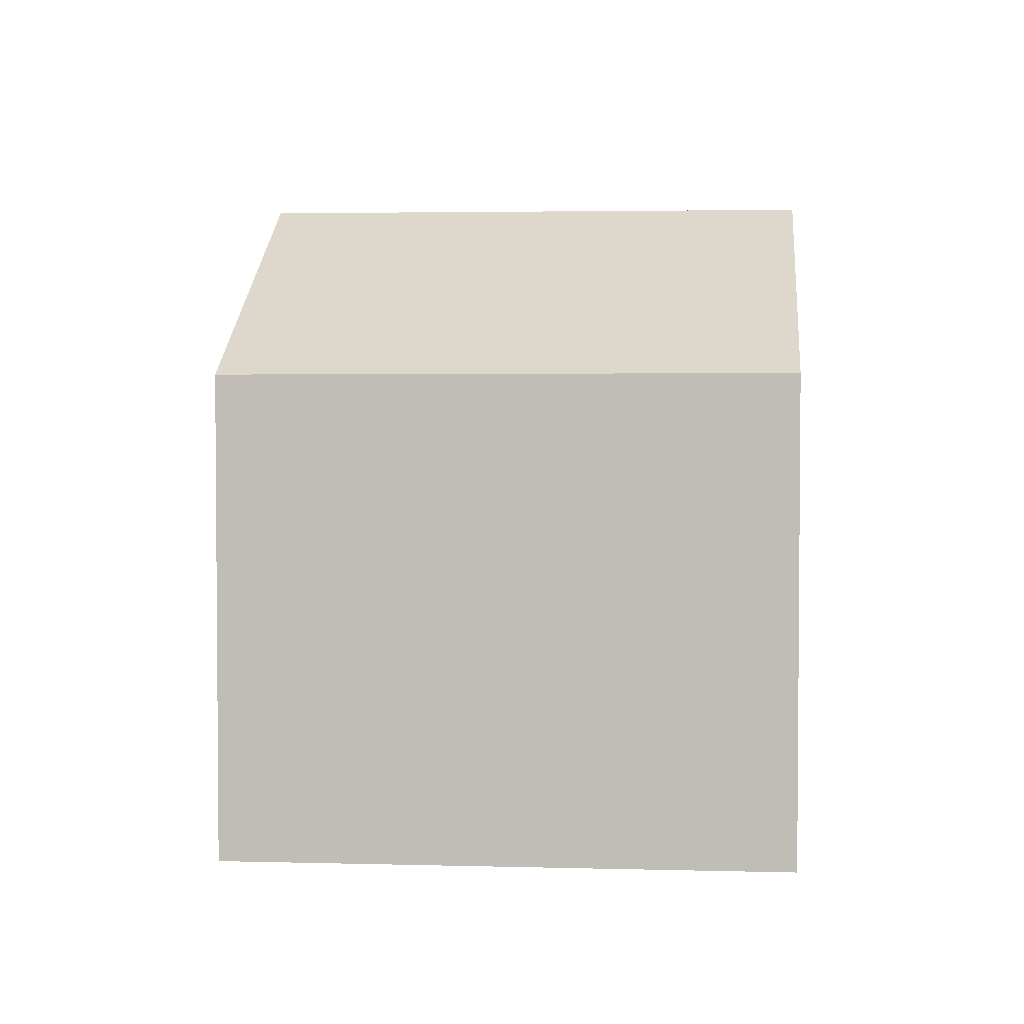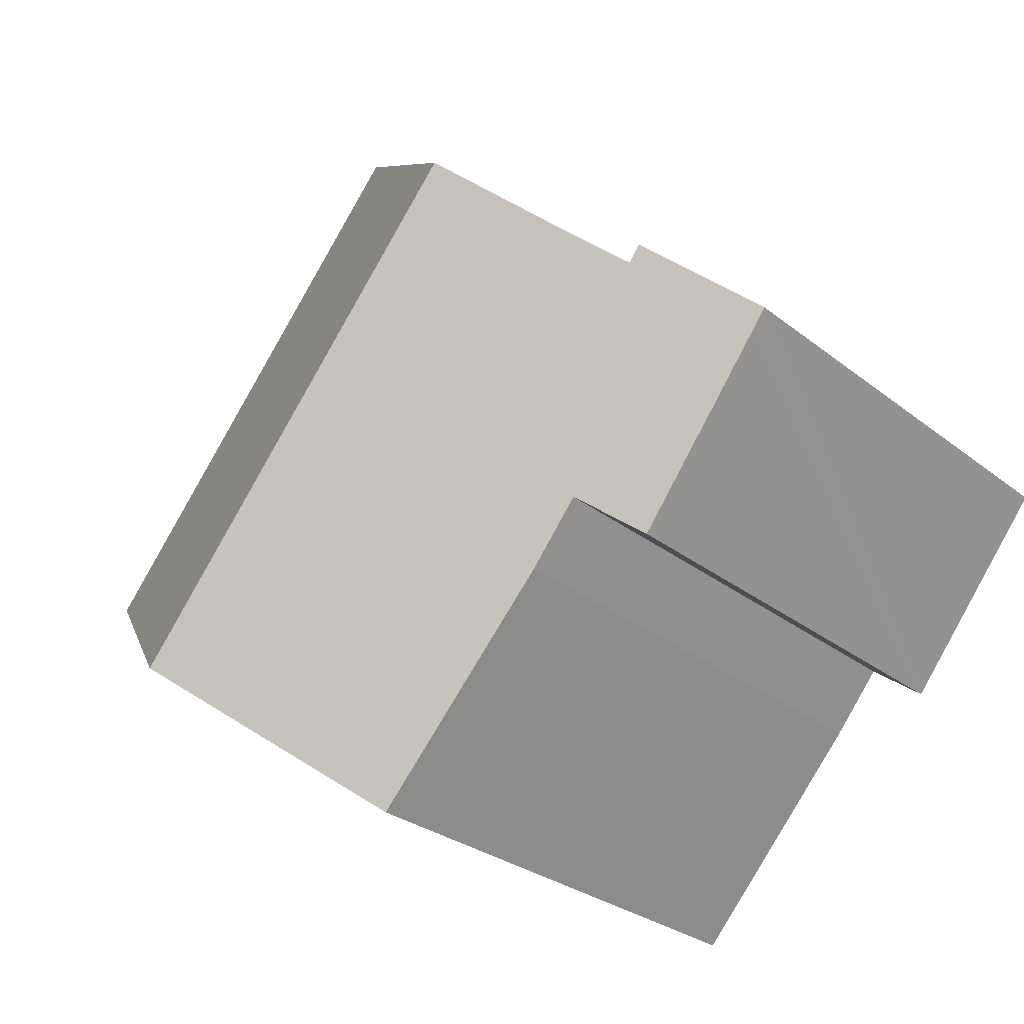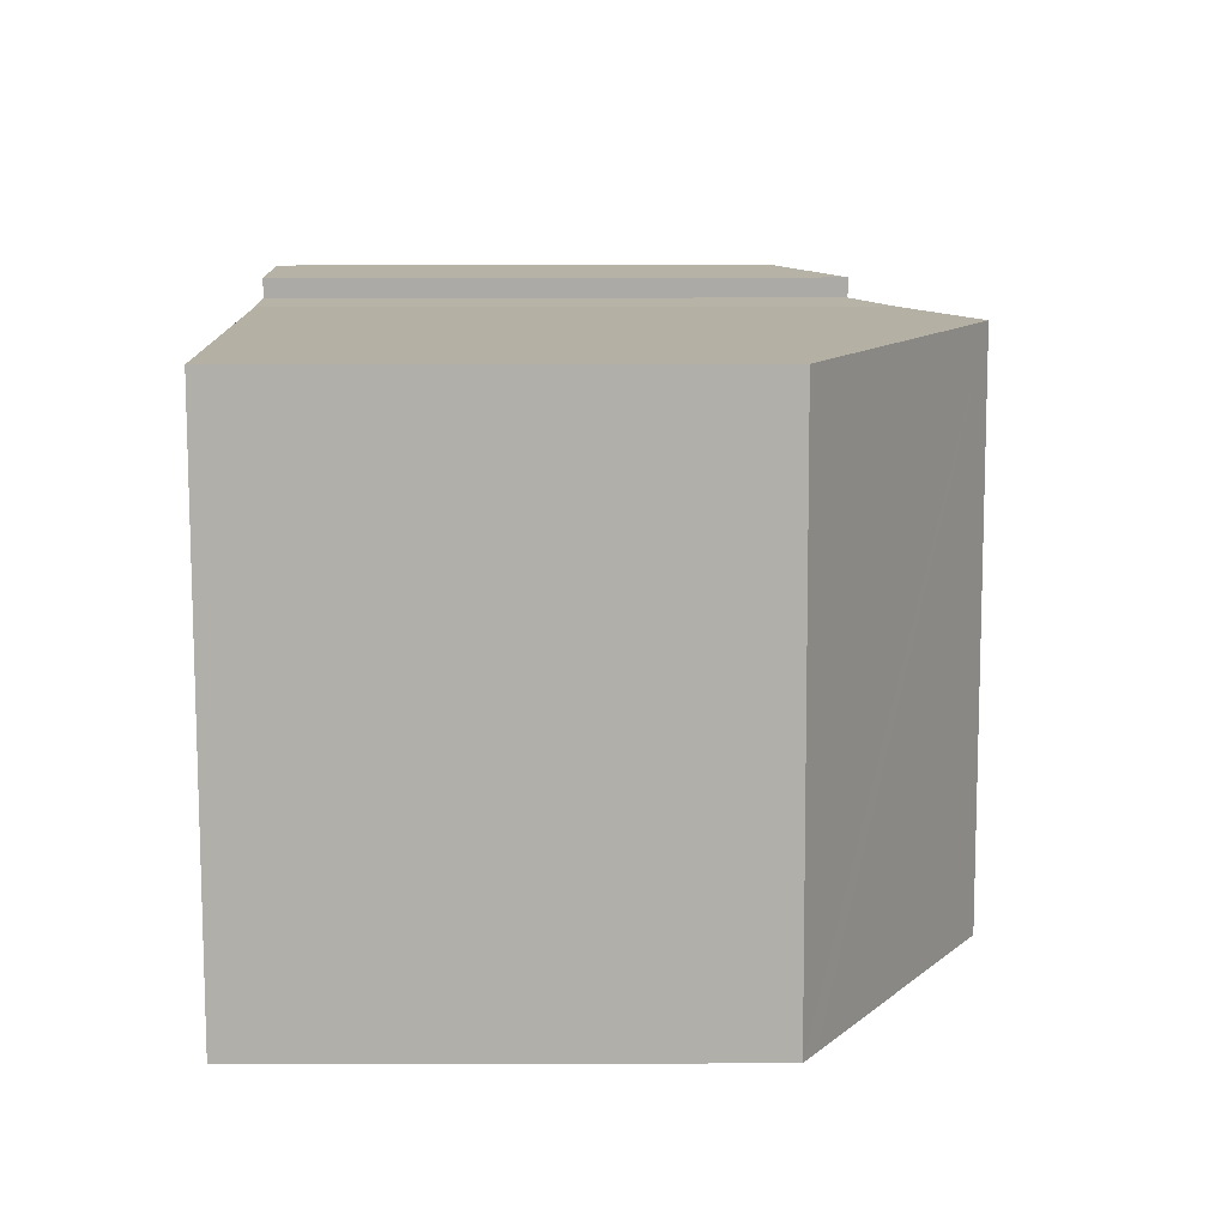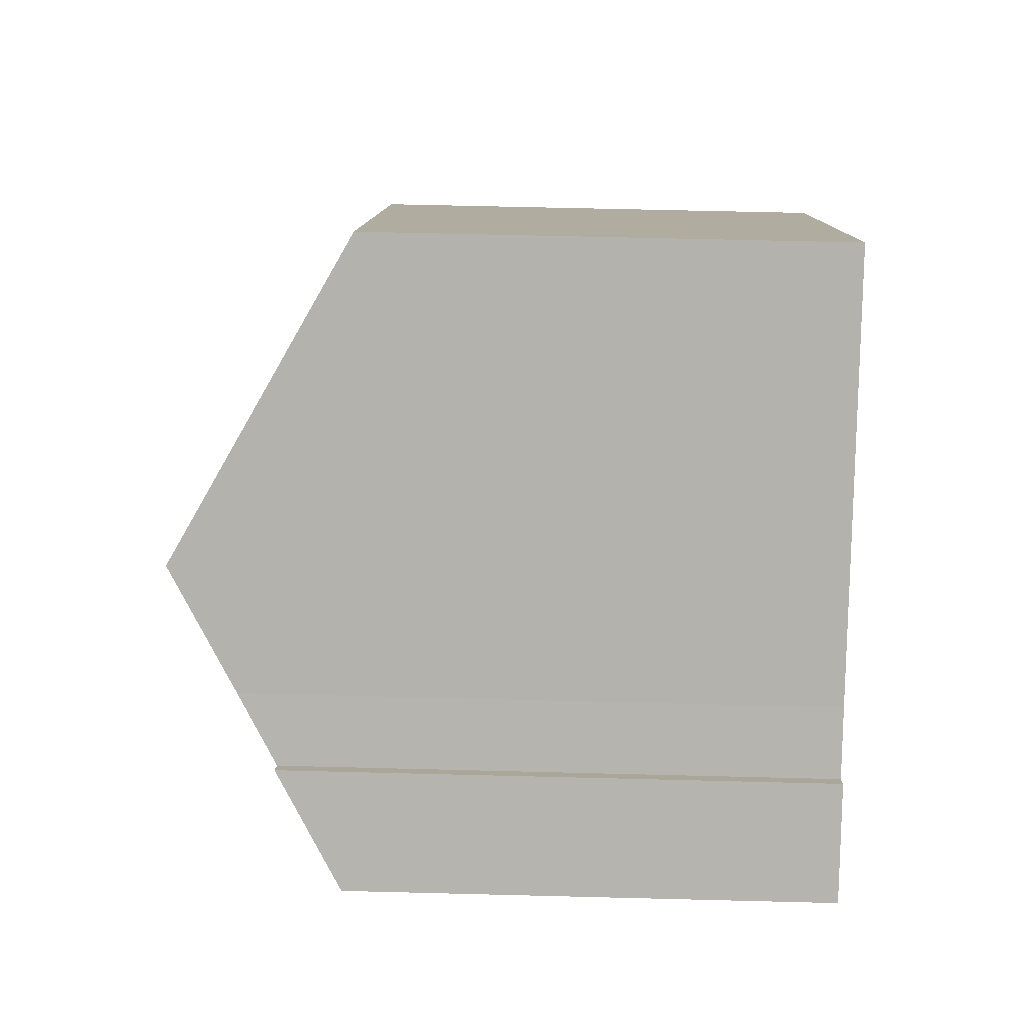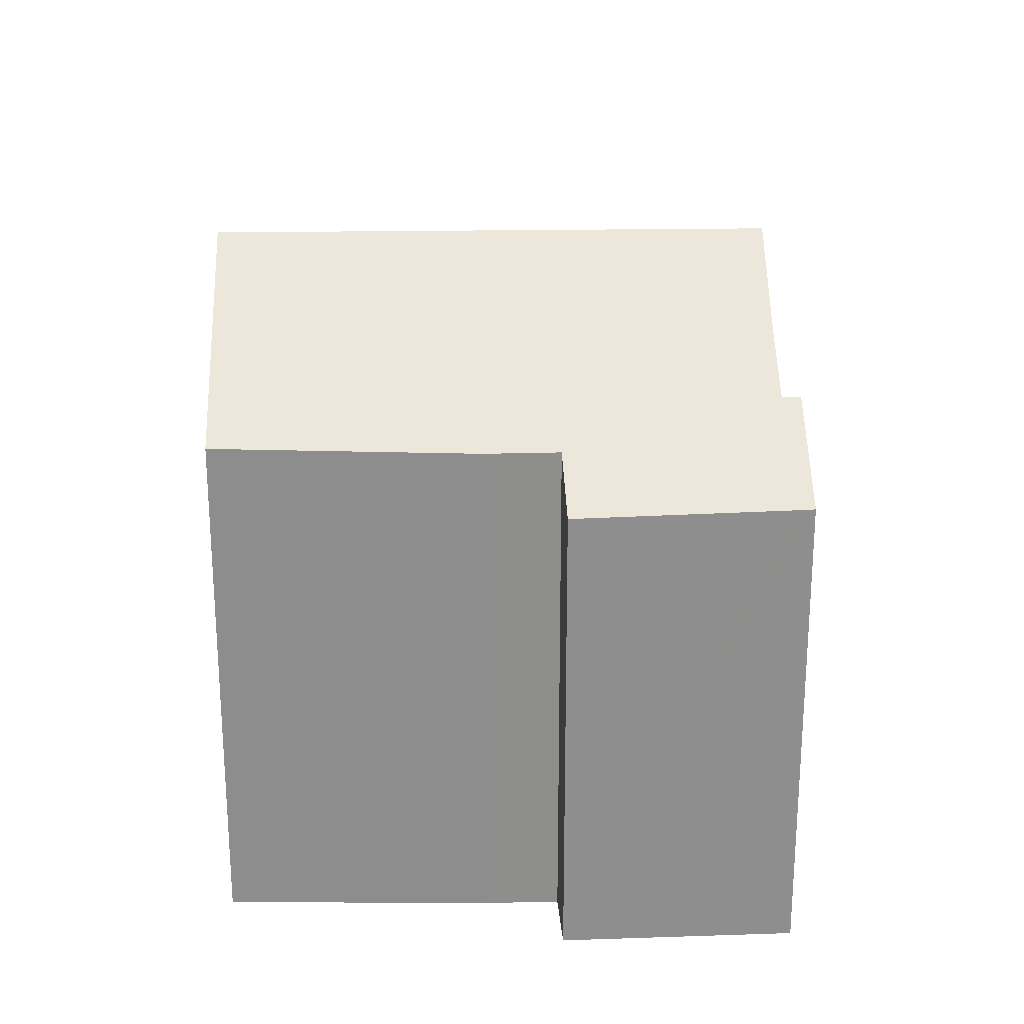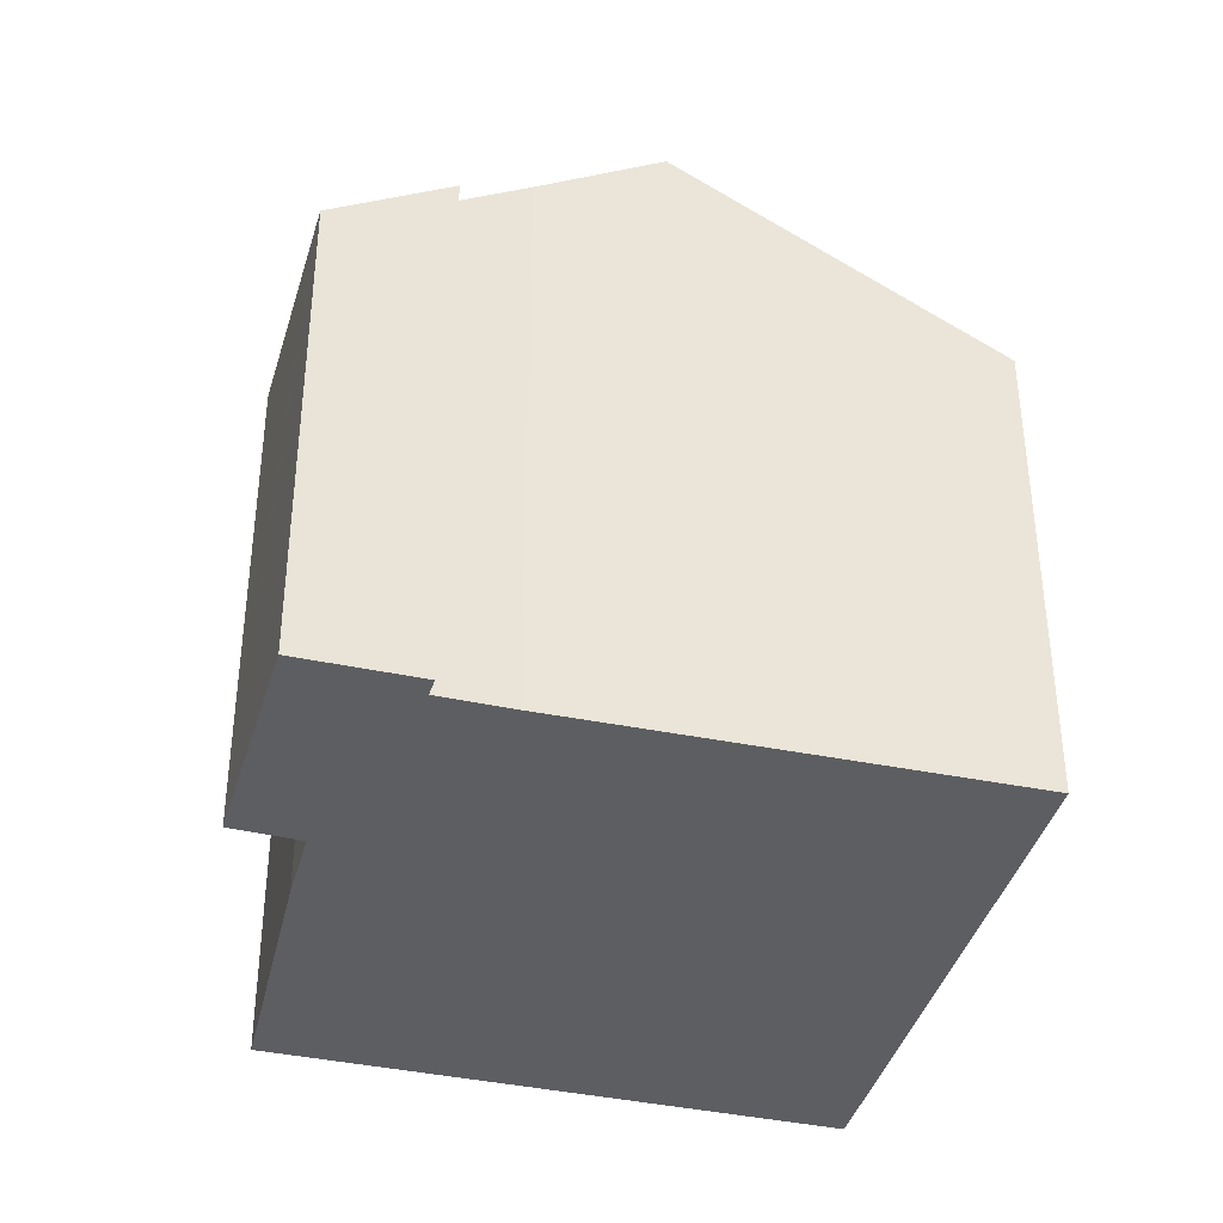
<metadata>
{"format":"obj","ext":"obj","renderer":"f3d","projection":"perspective","resolution":1024,"background":"white","views":[{"elev":3.3,"azim":56.0,"up":"+Y"},{"elev":-27.8,"azim":-140.2,"up":"+Z"},{"elev":51.5,"azim":89.9,"up":"+Z"},{"elev":60.3,"azim":-88.5,"up":"+Z"},{"elev":25.3,"azim":-131.1,"up":"+Y"},{"elev":-39.1,"azim":-54.2,"up":"+Y"}]}
</metadata>
<code>
v  4.724 12.13 3.418
v  15.63 9.105 -1.085
v  11.36 12.13 -4.56
v  15.96 8.872 -0.818
v  9.311 8.844 7.259
v  0.235 8.926 -0.306
v  3.692 9.563 -2.651
v  2.672 8.86 -3.425
v  1.717 10.15 1.394
v  1.93 10.14 1.114
v  0 8.934 5.47e-16
v  4.579 9.556 -3.74
v  7.836 9.638 -7.423
v  2.96 10.87 1.941
v  2.672 2.097e-16 -3.425
v  0 0 0
v  0.235 1.874e-17 -0.306
v  7.836 4.545e-16 -7.423
v  4.579 2.29e-16 -3.74
v  3.692 1.623e-16 -2.651
v  1.717 -8.536e-17 1.394
v  2.96 -1.189e-16 1.941
v  1.93 -6.821e-17 1.114
v  9.311 -4.445e-16 7.259
v  4.724 -2.093e-16 3.418
v  15.96 5.009e-17 -0.818
v  15.63 6.644e-17 -1.085
v  11.36 2.792e-16 -4.56
g defaultobject
f 1 2 3
f 2 1 4
f 4 1 5
f 6 7 8
f 9 10 11
f 12 3 13
f 3 12 1
f 1 12 7
f 1 7 14
f 14 7 6
f 14 6 10
f 10 6 11
f 15 6 8
f 6 15 11
f 11 15 16
f 16 15 17
f 18 12 13
f 12 18 19
f 12 20 7
f 20 12 19
f 11 21 9
f 21 11 16
f 10 22 14
f 22 10 23
f 14 5 1
f 5 14 22
f 5 22 24
f 24 22 25
f 21 10 9
f 10 21 23
f 5 26 4
f 26 5 24
f 26 2 4
f 2 26 3
f 3 26 13
f 13 26 18
f 18 26 27
f 18 27 28
f 20 8 7
f 8 20 15
f 25 26 24
f 26 25 27
f 27 25 28
f 28 25 18
f 18 25 22
f 18 22 23
f 16 23 21
f 23 16 20
f 23 20 18
f 20 16 15
f 15 16 17
f 19 18 20

</code>
